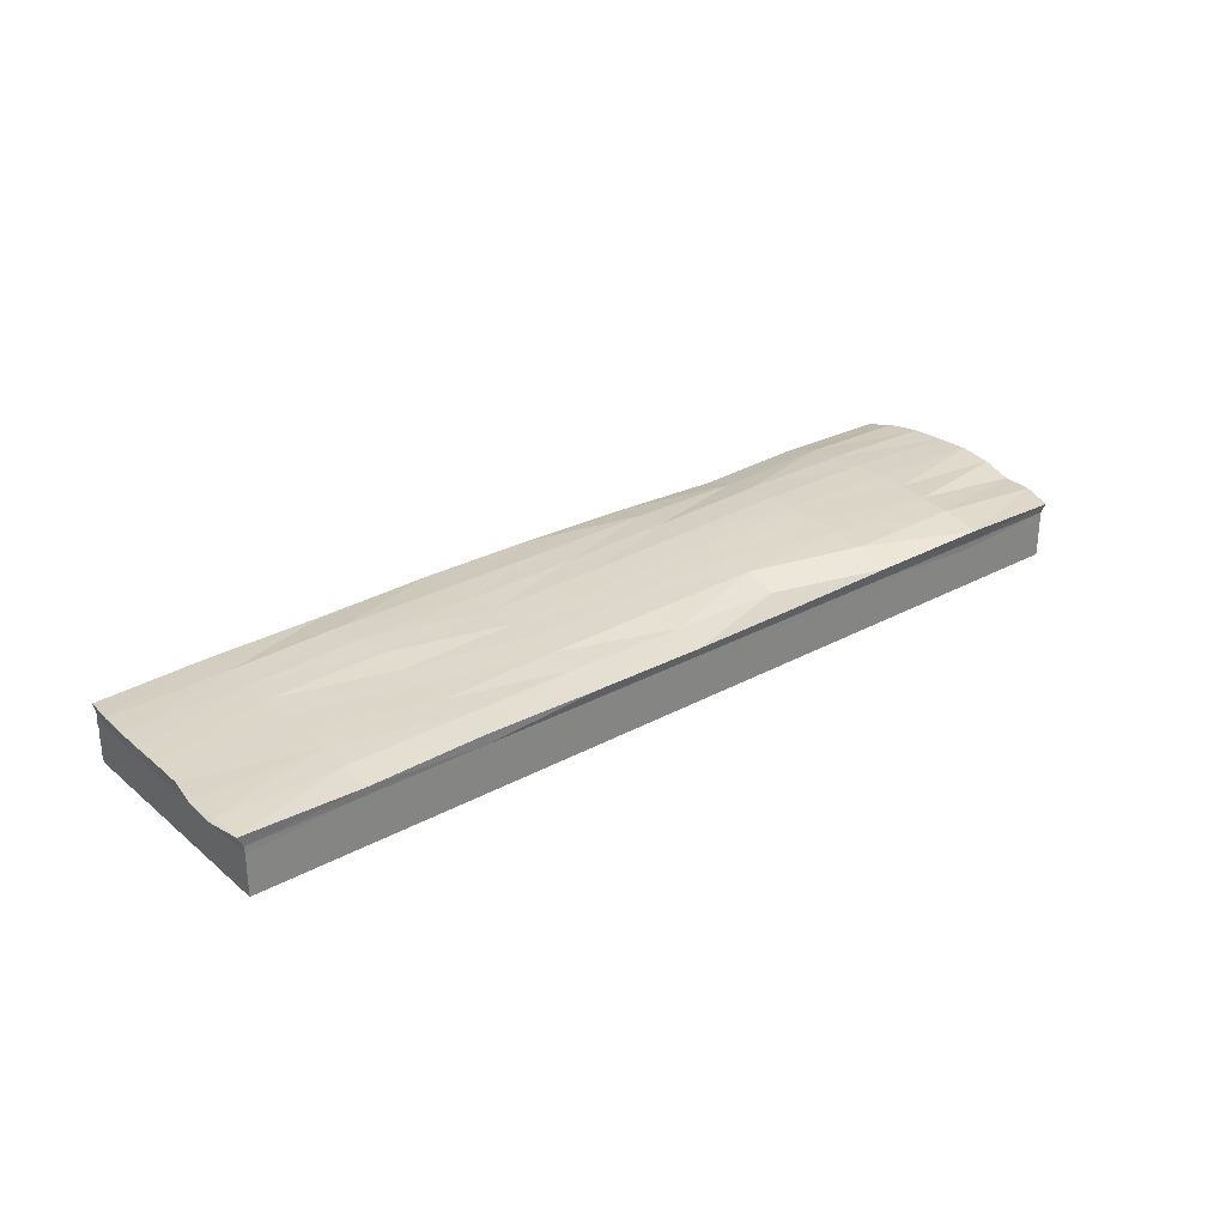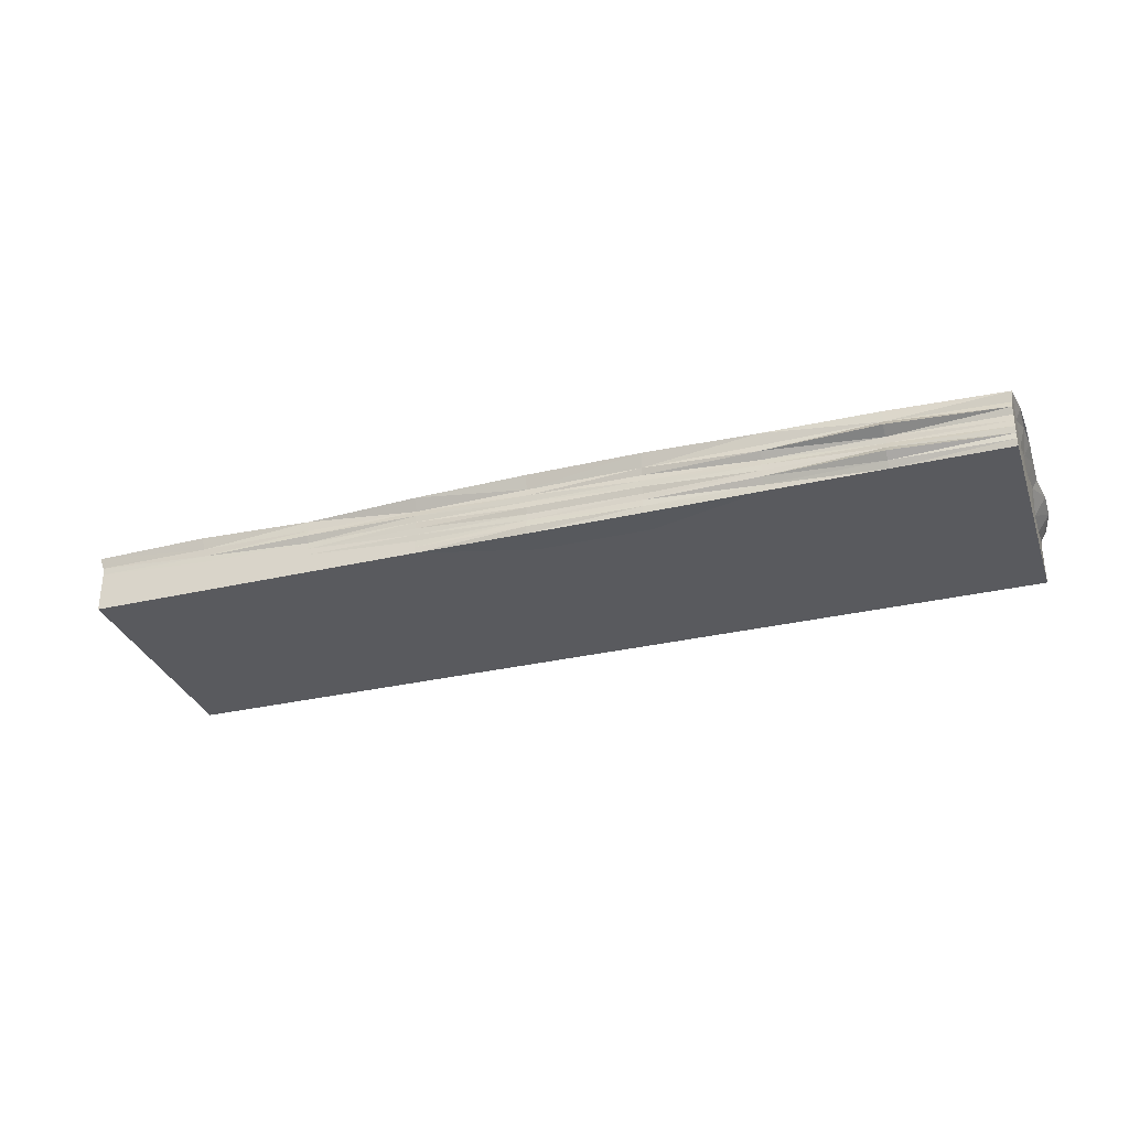
<metadata>
{"format":"obj","ext":"obj","renderer":"f3d","projection":"perspective","resolution":1024,"background":"white","views":[{"elev":29.0,"azim":-39.0,"up":"+Z"},{"elev":-31.8,"azim":-161.9,"up":"+Z"}]}
</metadata>
<code>
o 立方体.106
v -341.2 -48.01 -298.1
v -338.1 116.6 -298.9
v -337 -47 -337.2
v -337 114.7 -337.2
v 271.6 -48.38 -300.1
v 271.1 117 -298.7
v 268.8 -47 -337.2
v 268.8 114.7 -337.2
v -337 -47 -319.3
v -341.9 33.78 -296.1
v -337 115.4 -319.3
v -337 33.87 -337.2
v -34.06 -47 -337.2
v -34.06 115.6 -338.1
v 268.8 33.87 -337.2
v 268.8 -47 -319.3
v 268.8 114.7 -319.3
v 280.4 33.73 -290.9
v -33.63 -48.48 -300
v -34.1 119.6 -296.4
v -34.06 116.9 -319.3
v -34.06 -47 -319.3
v -34.11 33.82 -291.3
v 268.8 33.87 -319.3
v -34.06 33.87 -337.2
v -337 33.87 -319.3
v -337 -47 -310.3
v -341.8 74.58 -296.4
v -337 115.3 -328.3
v -337 -6.561 -337.2
v -185.5 -47 -337.2
v 117.4 114.7 -337.2
v 268.8 -6.561 -337.2
v 268.8 -47 -328.3
v 268.8 114.7 -310.3
v 278.4 -7.301 -298.1
v 117 -51.38 -296.2
v -185.6 119.3 -297.6
v -337 -47 -328.3
v -341.9 -6.752 -296.2
v -337 116.8 -310.3
v -337 74.31 -337.2
v 117.4 -47 -337.2
v -185.5 114.7 -337.2
v 268.8 74.31 -337.2
v 268.8 -47 -310.3
v 268.8 114.7 -328.3
v 277.1 76.2 -291.1
v -186.1 -47.31 -298.9
v 117.4 115.8 -299
v -34.07 116.8 -310.3
v -34.06 115.8 -328.3
v 117.4 114.7 -319.3
v -185.5 116.8 -319.3
v -34.06 -47 -310.3
v -34.06 -47 -328.3
v -185.5 -47 -319.3
v 117.4 -47 -319.3
v -186.7 33.13 -294.9
v 117.1 34.06 -286.9
v -31.83 -7.374 -292.1
v -33.7 74.69 -292
v 268.8 33.87 -310.3
v 268.8 33.87 -328.3
v 268.8 -6.561 -319.3
v 268.8 74.31 -319.3
v 117.4 33.87 -337.2
v -185.5 33.87 -337.2
v -34.06 -6.561 -337.2
v -34.06 74.31 -337.2
v -337 33.87 -328.3
v -337 33.87 -310.3
v -337 -6.561 -319.3
v -337 74.31 -319.3
v -337 74.31 -310.3
v -337 -6.561 -310.3
v -337 -6.561 -328.3
v -185.5 74.31 -337.2
v -185.5 -6.561 -337.2
v 117.4 -6.561 -337.2
v 268.8 74.31 -328.3
v 268.8 -6.561 -328.3
v 268.8 -6.561 -310.3
v 117.6 75.69 -288.5
v 116 -7.93 -287.7
v -186.5 -6.851 -295.8
v 117.4 -47 -328.3
v -185.5 -47 -328.3
v -185.5 -47 -310.3
v -185.5 117.4 -328.3
v 117.4 114.7 -328.3
v 117.4 117.1 -310.3
v -185.5 118.7 -310.3
v 117.4 -47 -310.3
v -185.8 74.37 -292.9
v 268.8 74.31 -310.3
v 117.4 74.31 -337.2
v -337 74.31 -328.3
v -337.3 -47.1 -305.5
v -340.9 95.01 -297
v -337 115.8 -332.8
v -337 -26.78 -337.2
v -261.2 -47 -337.2
v 193.1 114.7 -337.2
v 268.8 -26.78 -337.2
v 268.8 -47 -332.8
v 269.3 115 -305.5
v 277.3 -27.53 -298
v 194.4 -54.47 -293.4
v -261.3 118.4 -297.6
v -337 -47 -323.8
v -341.8 13.51 -296.4
v -337 115.1 -314.8
v -337 54.09 -337.2
v 41.66 -47 -337.2
v -109.8 115.6 -338.1
v 268.8 54.09 -337.2
v 268.8 -47 -314.8
v 268.8 114.7 -323.8
v 279.2 54.92 -290.9
v -109.7 -48.87 -299.1
v 41.55 119.1 -297.9
v -34.06 116.2 -305.5
v -34.06 115.7 -323.8
v 193.1 114.7 -319.3
v -109.8 116.4 -319.3
v -34.06 -47 -305.8
v -34.06 -47 -323.8
v -261.2 -47 -319.3
v 41.66 -47 -319.3
v -263.3 33.47 -295.7
v 40.09 33.88 -289.2
v -32.78 -28.19 -295.8
v -33.85 54.02 -291.2
v 269.4 33.87 -305.3
v 268.8 33.87 -323.8
v 268.8 -26.78 -319.3
v 268.8 54.09 -319.3
v 193.1 33.87 -337.2
v -109.8 33.87 -337.2
v -34.06 -26.78 -337.2
v -34.06 54.09 -337.2
v -337 33.87 -332.8
v -337 33.87 -314.8
v -337 -26.78 -319.3
v -337 54.09 -319.3
v -337 -47 -314.8
v -342 54.21 -296
v -337 115.9 -323.8
v -337 13.66 -337.2
v -109.8 -47 -337.2
v 41.66 114.7 -337.2
v 268.8 13.66 -337.2
v 268.8 -47 -323.8
v 268.8 114.7 -314.8
v 280.4 12.68 -293.4
v 41.67 -49.82 -298.4
v -110.8 120.6 -296.8
v -337 -47 -332.8
v -341.9 -26.98 -296.5
v -337 115.1 -305.7
v -337 94.53 -337.2
v 193.1 -47 -337.2
v -261.2 114.8 -337.2
v 268.8 94.53 -337.2
v 268.8 -47 -305.8
v 268.8 114.7 -332.8
v 274 97.39 -293.3
v -262.5 -47.49 -300.5
v 194.3 117.6 -297.5
v -34.07 116.3 -314.8
v -34.06 116.8 -333.3
v 41.66 115.7 -319.3
v -261.2 115.6 -319.3
v -34.06 -47 -314.8
v -34.06 -47 -332.8
v -109.8 -47 -319.3
v 193.1 -47 -319.3
v -109 33.5 -293
v 197.5 34.06 -287.3
v -32.55 13.69 -291.5
v -34.22 95.74 -293.2
v 268.8 33.87 -314.8
v 268.8 33.87 -332.8
v 268.8 13.66 -319.3
v 268.8 94.53 -319.3
v 41.66 33.87 -337.2
v -261.2 33.87 -337.2
v -34.06 13.66 -337.2
v -34.06 94.54 -337.3
v -337 33.87 -323.8
v -337.3 33.86 -305.4
v -337 13.66 -319.3
v -337 94.53 -319.3
v -337 74.31 -314.8
v -340.5 74.2 -297.4
v -337 54.09 -310.3
v -337 94.54 -310.3
v -337 -6.561 -314.8
v -345 -6.847 -297.5
v -337 -26.78 -310.3
v -337 13.66 -310.3
v -337 -6.561 -332.8
v -337 -6.561 -323.8
v -337 -26.78 -328.3
v -337 13.66 -328.3
v -109.8 74.31 -337.2
v -261.2 74.31 -337.2
v -185.5 54.09 -337.2
v -185.5 94.53 -337.2
v -109.8 -6.561 -337.2
v -261.2 -6.561 -337.2
v -185.5 -26.78 -337.2
v -185.5 13.66 -337.2
v 193.1 -6.561 -337.2
v 41.66 -6.561 -337.2
v 117.4 -26.78 -337.2
v 117.4 13.66 -337.2
v 268.8 74.31 -323.8
v 268.8 74.31 -332.8
v 268.8 54.09 -328.3
v 268.8 94.53 -328.3
v 268.8 -6.561 -323.8
v 268.8 -6.561 -332.8
v 268.8 -26.78 -328.3
v 268.8 13.66 -328.3
v 268.8 -6.561 -305.8
v 268.8 -6.561 -314.8
v 268.8 -26.78 -310.3
v 268.8 13.66 -310.3
v 41.04 75.46 -290.7
v 197.2 75.97 -288.6
v 117.2 54.45 -287.1
v 118.1 95.91 -293.1
v 40.68 -8.238 -290.6
v 195.6 -7.322 -287.8
v 115 -30.01 -288.7
v 117 13.34 -287.2
v -263.9 -6.733 -296.4
v -109.5 -6.736 -293.8
v -186.5 -27.36 -296.3
v -186.6 13.52 -295.4
v 117.4 -47 -323.8
v 117.4 -47 -332.8
v 41.66 -47 -328.3
v 193.1 -47 -328.3
v -185.5 -47 -323.8
v -185.5 -47 -332.8
v -261.2 -47 -328.3
v -109.8 -47 -328.3
v -185.5 -47 -305.8
v -185.5 -47 -314.8
v -261.2 -47 -310.3
v -109.8 -47 -310.3
v -185.5 117.3 -323.8
v -185.5 114.7 -332.8
v -109.8 115.2 -328.3
v -261.2 121.4 -328.3
v 117.4 114.7 -323.8
v 117.4 114.7 -332.8
v 193.1 114.7 -328.3
v 41.66 114.7 -328.3
v 117.4 115.6 -305.7
v 117.4 114.7 -314.8
v 193.1 114.8 -310.3
v 41.63 116.8 -310.3
v -185.5 118 -305.7
v -185.5 115.4 -314.8
v -109.8 115.8 -310.3
v -261.2 122.8 -310.3
v 117.4 -47.02 -305.8
v 117.4 -47 -314.8
v 41.66 -47 -310.3
v 193.1 -47 -310.3
v -262.1 74.16 -295.2
v -109.4 74.49 -292.9
v -186.1 53.48 -293.2
v -185.8 95.49 -293.5
v 269.3 74.31 -305.3
v 268.8 74.31 -314.8
v 268.8 54.09 -310.3
v 268.8 94.53 -310.3
v 193.1 74.31 -337.2
v 41.66 74.31 -337.2
v 117.4 54.09 -337.2
v 117.4 94.53 -337.2
v -337 74.31 -332.8
v -337 74.31 -323.8
v -337 54.09 -328.3
v -337 94.53 -328.3
v -337 94.54 -323.8
v -337 54.09 -323.8
v -337 54.09 -332.8
v 41.66 94.53 -337.2
v 41.66 54.09 -337.2
v 193.1 54.09 -337.2
v 268.8 94.53 -314.8
v 268.8 54.09 -314.8
v 269.1 54.09 -305.5
v -110.1 95.87 -293.6
v -108.8 53.7 -292.9
v -263.2 53.85 -295.3
v 193.1 -47 -314.8
v 41.66 -47 -314.8
v 41.66 -47 -305.8
v -261.2 115.9 -314.8
v -109.8 116.4 -314.8
v -109.8 117.4 -305.8
v 41.63 116.2 -314.8
v 193.1 114.7 -314.8
v 193.4 115.3 -305.2
v 41.66 114.7 -332.8
v 193.1 114.7 -332.8
v 193.1 114.7 -323.8
v -261.2 117.1 -332.8
v -109.8 115.8 -333.3
v -109.8 115.3 -323.8
v -109.8 -47 -314.8
v -261.2 -47 -314.8
v -261.2 -47 -305.8
v -109.8 -47 -332.8
v -261.2 -47 -332.8
v -261.2 -47 -323.8
v 193.1 -47 -332.8
v 41.66 -47 -332.8
v 41.66 -47 -323.8
v -109.4 13.65 -293.1
v -109.7 -27.33 -295.6
v -264.1 -27.01 -297.5
v 196.8 13.45 -287.6
v 194.1 -29.13 -288.6
v 42.26 -27.99 -297.7
v 197.2 97.72 -291.6
v 197.2 54.7 -287.5
v 40.64 54.34 -289.1
v 268.8 13.66 -314.8
v 268.8 -26.78 -314.8
v 268.8 -26.78 -305.8
v 268.8 13.66 -332.8
v 268.8 -26.78 -332.8
v 268.8 -26.78 -323.8
v 268.8 94.53 -332.8
v 268.8 54.09 -332.8
v 268.8 54.09 -323.8
v 41.66 13.66 -337.2
v 41.66 -26.78 -337.2
v 193.1 -26.78 -337.2
v -261.2 13.66 -337.2
v -261.2 -26.78 -337.2
v -109.8 -26.78 -337.2
v -261.2 94.53 -337.2
v -261.2 54.09 -337.2
v -109.8 54.09 -337.2
v -337 13.66 -323.8
v -337 -26.78 -323.8
v -337 -26.78 -332.8
v -338.6 13.57 -302.7
v -345 -27.58 -298.3
v -337 -26.78 -314.8
v -337.4 94.54 -305
v -337.7 54.13 -304.2
v -337 54.09 -314.8
v -337 94.53 -314.8
v -337 13.66 -314.8
v -337 13.66 -332.8
v -109.8 94.54 -337.3
v -109.8 13.66 -337.2
v 193.1 13.66 -337.2
v 268.8 94.53 -323.8
v 268.8 13.66 -323.8
v 269 13.66 -305.6
v 40.99 96.84 -292.9
v 41.04 13.37 -289.7
v -263.3 13.52 -296
v 193.1 -47 -323.8
v -109.8 -47 -323.8
v -109.8 -47 -305.8
v -261.2 117.8 -323.8
v 41.66 115.2 -323.8
v 41.66 114.8 -305.8
v -261.3 118.9 -305.7
v 193.1 -47.23 -305.6
v -261.7 95.63 -295.7
v 270.3 94.94 -303.9
v 193.1 94.53 -337.2
v -337 94.53 -332.8
f 386 4 162
f 104 165 385
f 384 6 168
f 110 100 383
f 382 5 109
f 381 2 110
f 123 122 380
f 124 173 379
f 149 174 378
f 377 19 121
f 128 177 376
f 154 178 375
f 131 112 374
f 373 23 181
f 372 20 182
f 135 156 371
f 136 185 370
f 119 186 369
f 139 153 368
f 140 189 367
f 366 14 190
f 143 150 365
f 144 193 364
f 113 194 363
f 195 146 362
f 361 75 197
f 161 198 360
f 199 145 359
f 358 76 201
f 192 202 357
f 203 102 356
f 204 205 355
f 191 206 354
f 207 142 353
f 208 209 352
f 351 44 210
f 211 141 350
f 212 213 349
f 188 214 348
f 215 105 347
f 216 217 346
f 187 218 345
f 219 138 344
f 220 221 343
f 167 222 342
f 223 137 341
f 224 225 340
f 184 226 339
f 338 36 108
f 228 229 337
f 183 230 336
f 231 134 335
f 334 84 233
f 170 234 333
f 235 133 332
f 331 85 237
f 330 60 238
f 239 160 329
f 328 86 241
f 327 59 242
f 243 130 326
f 244 245 325
f 106 246 324
f 247 129 323
f 248 249 322
f 176 250 321
f 251 169 320
f 252 253 319
f 175 254 318
f 255 126 317
f 256 257 316
f 315 29 258
f 259 125 314
f 260 261 313
f 312 52 262
f 311 50 170
f 264 265 310
f 171 266 309
f 308 38 158
f 268 269 307
f 306 41 270
f 271 157 305
f 272 273 304
f 118 274 303
f 275 148 302
f 301 95 277
f 158 278 300
f 279 120 299
f 280 281 298
f 155 282 297
f 283 117 296
f 284 285 295
f 152 286 294
f 287 114 293
f 288 289 292
f 291 29 290
f 288 290 98
f 194 288 74
f 11 291 194
f 292 71 191
f 146 191 26
f 74 292 146
f 293 12 143
f 289 143 71
f 98 293 289
f 294 97 284
f 70 294 284
f 190 152 294
f 295 67 187
f 142 187 25
f 70 295 142
f 296 15 139
f 285 139 67
f 97 296 285
f 297 96 280
f 186 280 66
f 17 297 186
f 298 63 183
f 138 183 24
f 66 298 138
f 135 120 18
f 63 299 135
f 96 299 281
f 276 278 95
f 182 276 62
f 20 300 182
f 179 277 59
f 23 301 179
f 62 301 134
f 302 10 131
f 59 302 131
f 277 275 302
f 303 94 272
f 178 272 58
f 16 303 178
f 304 55 175
f 130 175 22
f 58 304 130
f 305 19 127
f 273 127 55
f 94 305 273
f 306 93 268
f 174 268 54
f 11 306 174
f 307 51 171
f 126 171 21
f 54 307 126
f 123 158 20
f 51 308 123
f 93 308 269
f 264 266 92
f 53 309 264
f 21 309 173
f 310 35 155
f 125 155 17
f 53 310 125
f 311 6 107
f 265 107 35
f 265 263 311
f 312 91 260
f 152 260 32
f 152 172 312
f 313 47 167
f 104 167 8
f 32 313 104
f 314 17 119
f 261 119 47
f 91 314 261
f 315 90 256
f 164 256 44
f 164 101 315
f 316 52 172
f 14 316 172
f 44 316 116
f 124 126 21
f 52 317 124
f 257 255 317
f 318 89 252
f 177 252 57
f 22 318 177
f 319 27 147
f 129 147 9
f 57 319 129
f 99 169 1
f 27 320 99
f 253 251 320
f 321 88 248
f 151 248 31
f 13 321 151
f 322 39 159
f 103 159 3
f 31 322 103
f 323 9 111
f 249 111 39
f 88 323 249
f 324 87 244
f 163 244 43
f 7 324 163
f 325 56 176
f 115 176 13
f 43 325 115
f 326 22 128
f 245 128 56
f 87 326 245
f 240 242 86
f 61 327 240
f 181 179 327
f 328 49 121
f 133 121 19
f 133 240 328
f 329 1 169
f 49 329 169
f 241 239 329
f 236 238 85
f 156 236 36
f 18 330 156
f 109 237 37
f 108 109 5
f 36 331 108
f 332 19 157
f 37 332 157
f 237 235 332
f 333 84 232
f 48 333 232
f 168 170 333
f 180 233 60
f 18 334 180
f 120 232 334
f 132 134 23
f 60 335 132
f 84 335 233
f 336 83 228
f 185 228 65
f 24 336 185
f 337 46 118
f 137 118 16
f 65 337 137
f 338 5 166
f 229 166 46
f 83 338 229
f 339 82 224
f 153 224 33
f 15 339 153
f 340 34 106
f 105 106 7
f 33 340 105
f 341 16 154
f 225 154 34
f 82 341 225
f 342 81 220
f 165 220 45
f 8 342 165
f 343 64 184
f 117 184 15
f 45 343 117
f 344 24 136
f 221 136 64
f 81 344 221
f 345 80 216
f 189 216 69
f 25 345 189
f 346 43 115
f 141 115 13
f 69 346 141
f 347 7 163
f 217 163 43
f 80 347 217
f 348 79 212
f 150 212 30
f 12 348 150
f 349 31 103
f 102 103 3
f 30 349 102
f 350 13 151
f 213 151 31
f 79 350 213
f 351 78 208
f 162 208 42
f 4 351 162
f 352 68 188
f 114 188 12
f 42 352 114
f 353 25 140
f 209 140 68
f 78 353 209
f 354 77 204
f 193 204 73
f 26 354 193
f 355 39 111
f 145 111 9
f 73 355 145
f 356 3 159
f 205 159 39
f 77 356 205
f 357 76 200
f 112 200 40
f 10 357 112
f 99 201 27
f 1 358 99
f 160 200 358
f 359 9 147
f 201 147 27
f 76 359 201
f 360 75 196
f 100 196 28
f 2 360 100
f 192 197 72
f 10 361 192
f 148 196 361
f 362 26 144
f 197 144 72
f 75 362 197
f 363 74 195
f 75 363 195
f 198 113 363
f 364 73 199
f 202 199 76
f 72 364 202
f 365 30 203
f 206 203 77
f 71 365 206
f 207 190 70
f 210 207 78
f 44 366 210
f 367 69 211
f 214 211 79
f 68 367 214
f 368 33 215
f 218 215 80
f 67 368 218
f 369 66 219
f 222 219 81
f 47 369 222
f 370 65 223
f 226 223 82
f 64 370 226
f 371 36 227
f 230 227 83
f 63 371 230
f 372 62 231
f 234 231 84
f 234 122 372
f 235 181 61
f 85 373 235
f 238 132 373
f 239 112 40
f 86 374 239
f 242 131 374
f 375 58 243
f 246 243 87
f 34 375 246
f 376 57 247
f 250 247 88
f 56 376 250
f 251 121 49
f 254 251 89
f 55 377 254
f 378 54 255
f 90 378 255
f 29 378 258
f 379 53 259
f 262 259 91
f 52 379 262
f 380 50 263
f 92 380 263
f 51 380 266
f 381 38 267
f 93 381 267
f 41 381 270
f 382 37 271
f 274 271 94
f 274 166 382
f 383 28 275
f 278 275 95
f 38 383 278
f 279 168 48
f 282 279 96
f 282 107 384
f 385 45 283
f 286 283 97
f 32 385 286
f 287 162 42
f 290 287 98
f 29 386 290
f 386 101 4
f 104 8 165
f 384 107 6
f 110 2 100
f 382 166 5
f 381 161 2
f 123 20 122
f 124 21 173
f 149 11 174
f 377 127 19
f 128 22 177
f 154 16 178
f 131 10 112
f 373 132 23
f 372 122 20
f 135 18 156
f 136 24 185
f 119 17 186
f 139 15 153
f 140 25 189
f 366 116 14
f 143 12 150
f 144 26 193
f 113 11 194
f 195 74 146
f 361 196 75
f 161 41 198
f 199 73 145
f 358 200 76
f 192 72 202
f 203 30 102
f 204 77 205
f 191 71 206
f 207 70 142
f 208 78 209
f 351 164 44
f 211 69 141
f 212 79 213
f 188 68 214
f 215 33 105
f 216 80 217
f 187 67 218
f 219 66 138
f 220 81 221
f 167 47 222
f 223 65 137
f 224 82 225
f 184 64 226
f 338 227 36
f 228 83 229
f 183 63 230
f 231 62 134
f 334 232 84
f 170 50 234
f 235 61 133
f 331 236 85
f 330 180 60
f 239 40 160
f 328 240 86
f 327 179 59
f 243 58 130
f 244 87 245
f 106 34 246
f 247 57 129
f 248 88 249
f 176 56 250
f 251 49 169
f 252 89 253
f 175 55 254
f 255 54 126
f 256 90 257
f 315 101 29
f 259 53 125
f 260 91 261
f 312 172 52
f 311 263 50
f 264 92 265
f 171 51 266
f 308 267 38
f 268 93 269
f 306 113 41
f 271 37 157
f 272 94 273
f 118 46 274
f 275 28 148
f 301 276 95
f 158 38 278
f 279 48 120
f 280 96 281
f 155 35 282
f 283 45 117
f 284 97 285
f 152 32 286
f 287 42 114
f 288 98 289
f 291 149 29
f 288 291 290
f 194 291 288
f 11 149 291
f 292 289 71
f 146 292 191
f 74 288 292
f 293 114 12
f 289 293 143
f 98 287 293
f 294 286 97
f 70 190 294
f 190 14 152
f 295 285 67
f 142 295 187
f 70 284 295
f 296 117 15
f 285 296 139
f 97 283 296
f 297 282 96
f 186 297 280
f 17 155 297
f 298 281 63
f 138 298 183
f 66 280 298
f 135 299 120
f 63 281 299
f 96 279 299
f 276 300 278
f 182 300 276
f 20 158 300
f 179 301 277
f 23 134 301
f 62 276 301
f 302 148 10
f 59 277 302
f 277 95 275
f 303 274 94
f 178 303 272
f 16 118 303
f 304 273 55
f 130 304 175
f 58 272 304
f 305 157 19
f 273 305 127
f 94 271 305
f 306 270 93
f 174 306 268
f 11 113 306
f 307 269 51
f 126 307 171
f 54 268 307
f 123 308 158
f 51 269 308
f 93 267 308
f 264 309 266
f 53 173 309
f 21 171 309
f 310 265 35
f 125 310 155
f 53 264 310
f 311 170 6
f 265 311 107
f 265 92 263
f 312 262 91
f 152 312 260
f 152 14 172
f 313 261 47
f 104 313 167
f 32 260 313
f 314 125 17
f 261 314 119
f 91 259 314
f 315 258 90
f 164 315 256
f 164 4 101
f 316 257 52
f 14 116 316
f 44 256 316
f 124 317 126
f 52 257 317
f 257 90 255
f 318 254 89
f 177 318 252
f 22 175 318
f 319 253 27
f 129 319 147
f 57 252 319
f 99 320 169
f 27 253 320
f 253 89 251
f 321 250 88
f 151 321 248
f 13 176 321
f 322 249 39
f 103 322 159
f 31 248 322
f 323 129 9
f 249 323 111
f 88 247 323
f 324 246 87
f 163 324 244
f 7 106 324
f 325 245 56
f 115 325 176
f 43 244 325
f 326 130 22
f 245 326 128
f 87 243 326
f 240 327 242
f 61 181 327
f 181 23 179
f 328 241 49
f 133 328 121
f 133 61 240
f 329 160 1
f 49 241 329
f 241 86 239
f 236 330 238
f 156 330 236
f 18 180 330
f 109 331 237
f 108 331 109
f 36 236 331
f 332 133 19
f 37 237 332
f 237 85 235
f 333 234 84
f 48 168 333
f 168 6 170
f 180 334 233
f 18 120 334
f 120 48 232
f 132 335 134
f 60 233 335
f 84 231 335
f 336 230 83
f 185 336 228
f 24 183 336
f 337 229 46
f 137 337 118
f 65 228 337
f 338 108 5
f 229 338 166
f 83 227 338
f 339 226 82
f 153 339 224
f 15 184 339
f 340 225 34
f 105 340 106
f 33 224 340
f 341 137 16
f 225 341 154
f 82 223 341
f 342 222 81
f 165 342 220
f 8 167 342
f 343 221 64
f 117 343 184
f 45 220 343
f 344 138 24
f 221 344 136
f 81 219 344
f 345 218 80
f 189 345 216
f 25 187 345
f 346 217 43
f 141 346 115
f 69 216 346
f 347 105 7
f 217 347 163
f 80 215 347
f 348 214 79
f 150 348 212
f 12 188 348
f 349 213 31
f 102 349 103
f 30 212 349
f 350 141 13
f 213 350 151
f 79 211 350
f 351 210 78
f 162 351 208
f 4 164 351
f 352 209 68
f 114 352 188
f 42 208 352
f 353 142 25
f 209 353 140
f 78 207 353
f 354 206 77
f 193 354 204
f 26 191 354
f 355 205 39
f 145 355 111
f 73 204 355
f 356 102 3
f 205 356 159
f 77 203 356
f 357 202 76
f 112 357 200
f 10 192 357
f 99 358 201
f 1 160 358
f 160 40 200
f 359 145 9
f 201 359 147
f 76 199 359
f 360 198 75
f 100 360 196
f 2 161 360
f 192 361 197
f 10 148 361
f 148 28 196
f 362 146 26
f 197 362 144
f 75 195 362
f 363 194 74
f 75 198 363
f 198 41 113
f 364 193 73
f 202 364 199
f 72 144 364
f 365 150 30
f 206 365 203
f 71 143 365
f 207 366 190
f 210 366 207
f 44 116 366
f 367 189 69
f 214 367 211
f 68 140 367
f 368 153 33
f 218 368 215
f 67 139 368
f 369 186 66
f 222 369 219
f 47 119 369
f 370 185 65
f 226 370 223
f 64 136 370
f 371 156 36
f 230 371 227
f 63 135 371
f 372 182 62
f 234 372 231
f 234 50 122
f 235 373 181
f 85 238 373
f 238 60 132
f 239 374 112
f 86 242 374
f 242 59 131
f 375 178 58
f 246 375 243
f 34 154 375
f 376 177 57
f 250 376 247
f 56 128 376
f 251 377 121
f 254 377 251
f 55 127 377
f 378 174 54
f 90 258 378
f 29 149 378
f 379 173 53
f 262 379 259
f 52 124 379
f 380 122 50
f 92 266 380
f 51 123 380
f 381 110 38
f 93 270 381
f 41 161 381
f 382 109 37
f 274 382 271
f 274 46 166
f 383 100 28
f 278 383 275
f 38 110 383
f 279 384 168
f 282 384 279
f 282 35 107
f 385 165 45
f 286 385 283
f 32 104 385
f 287 386 162
f 290 386 287
f 29 101 386

</code>
